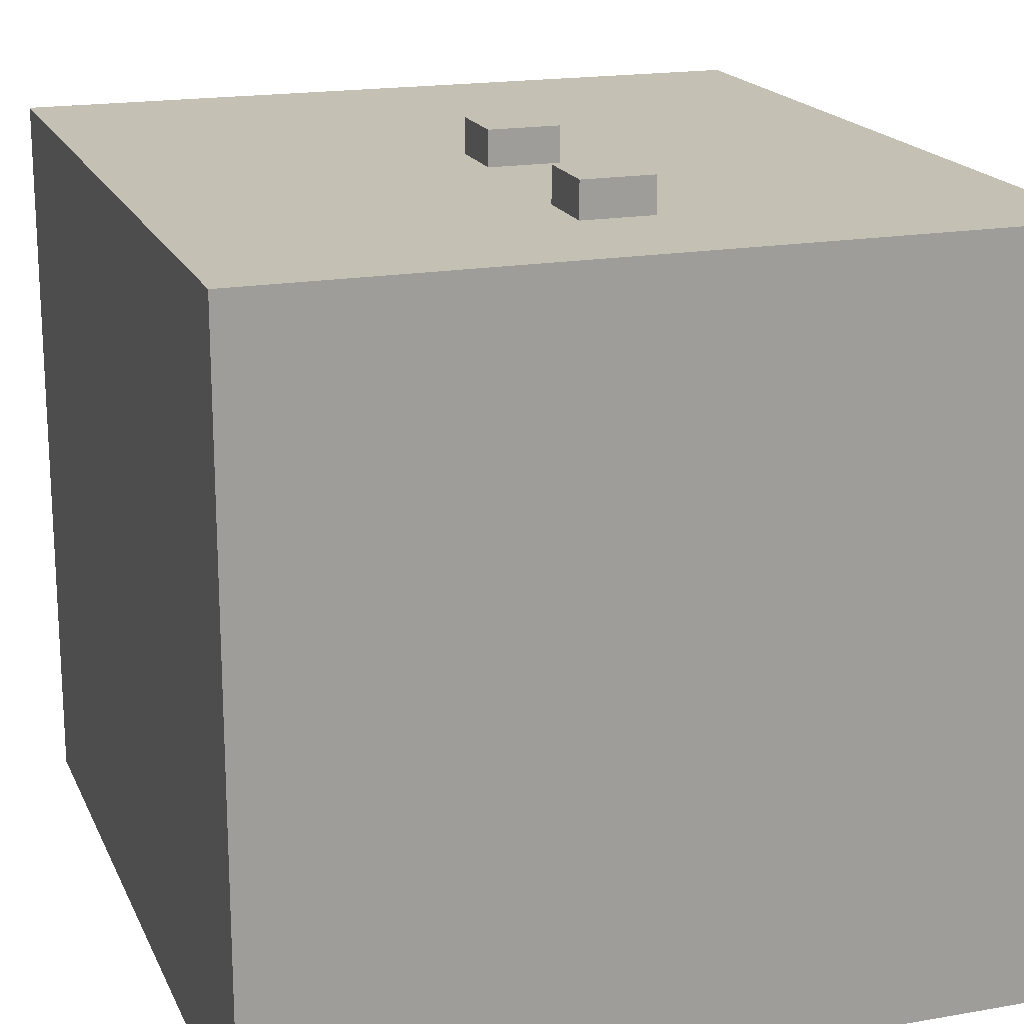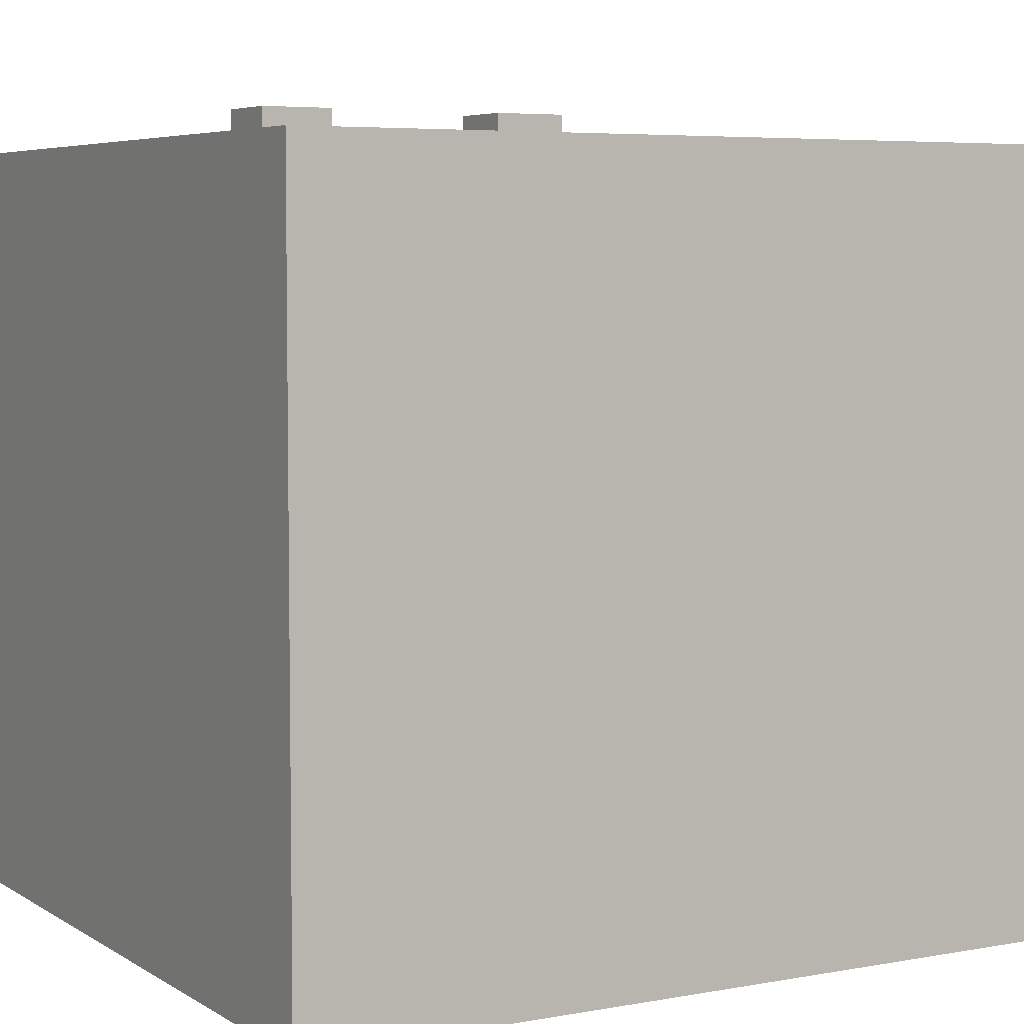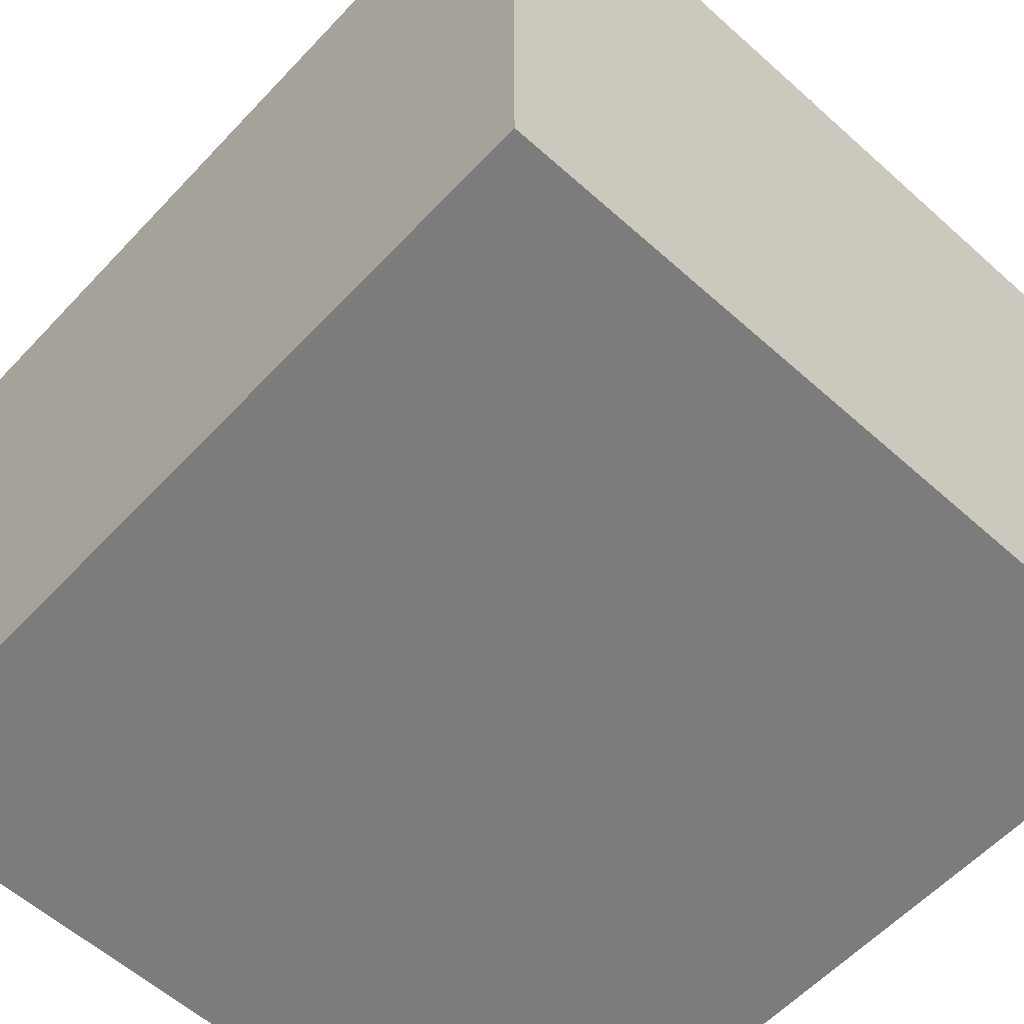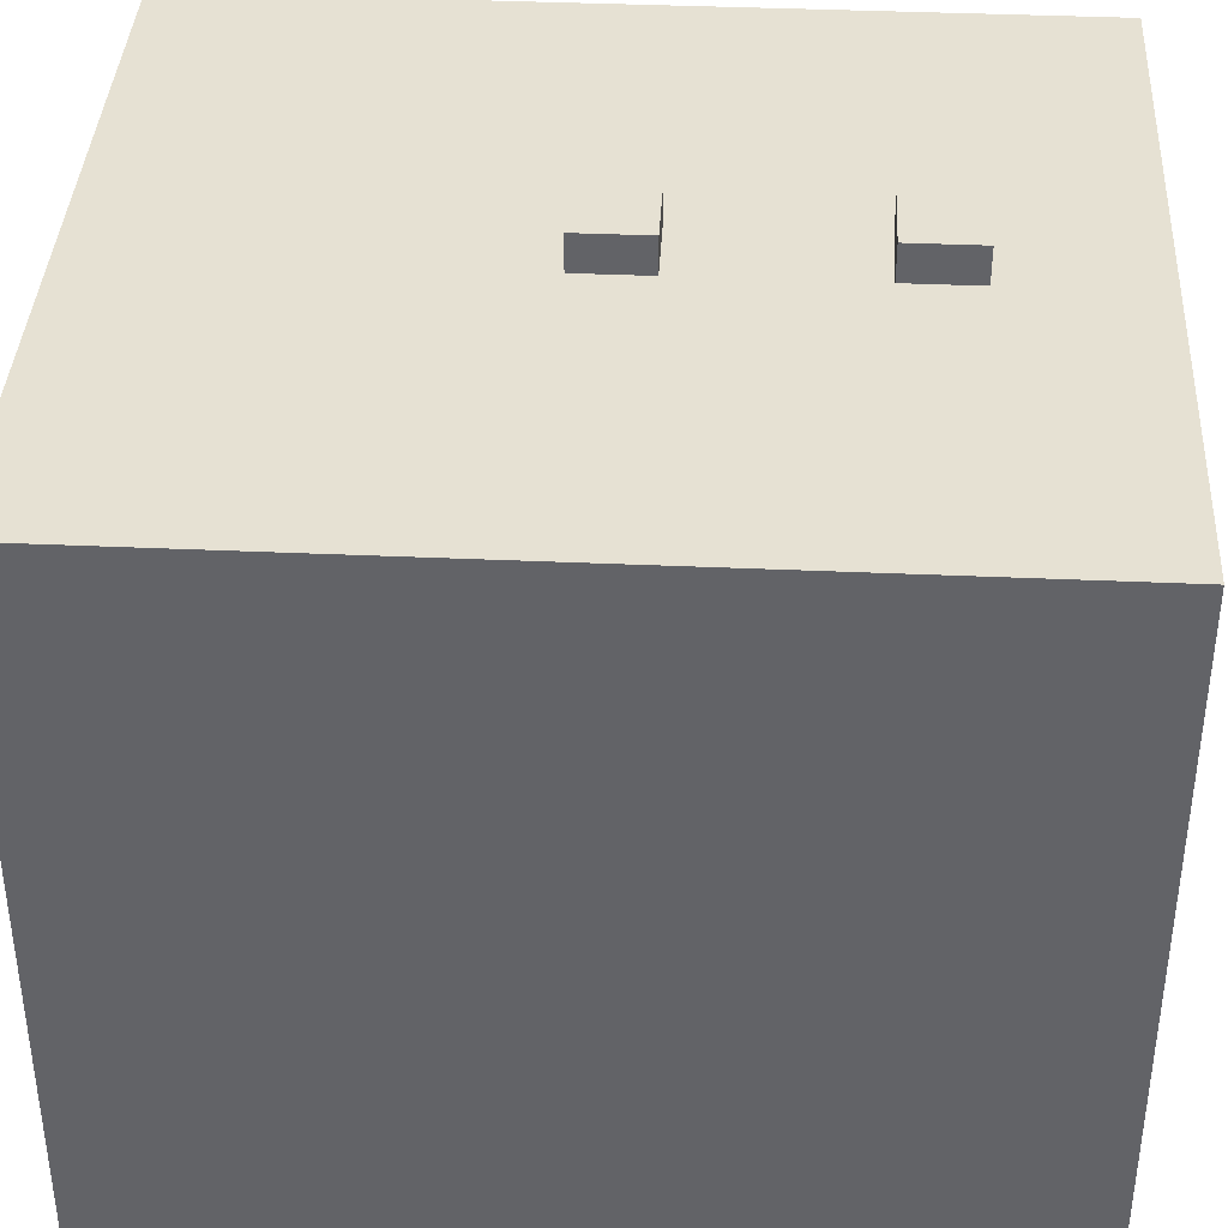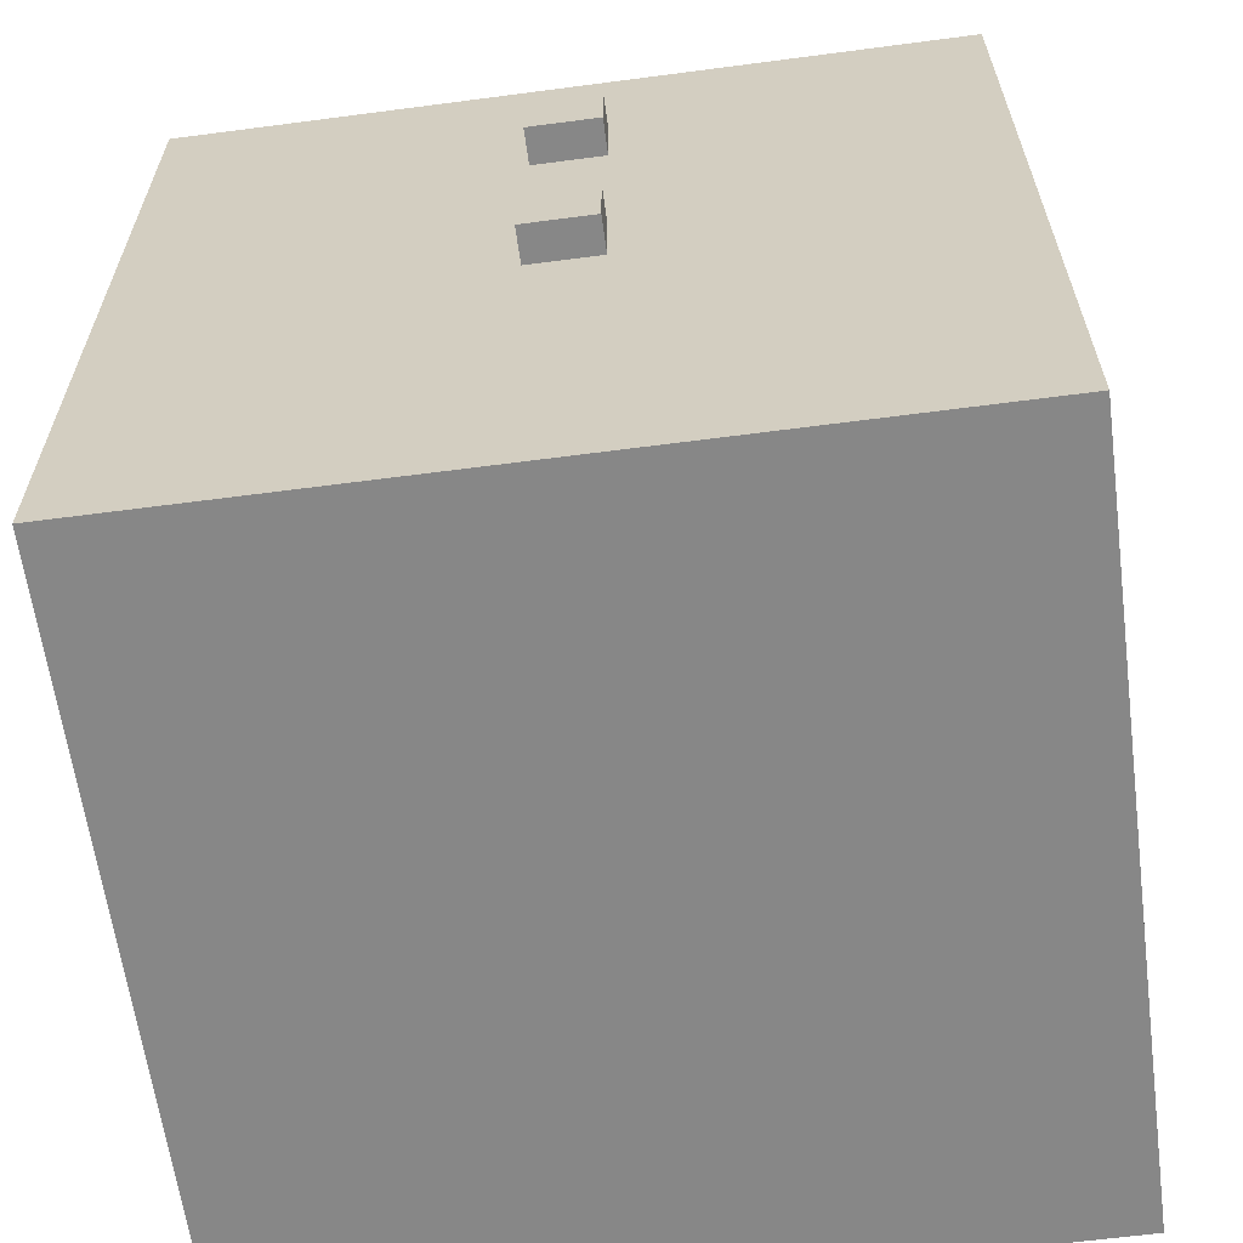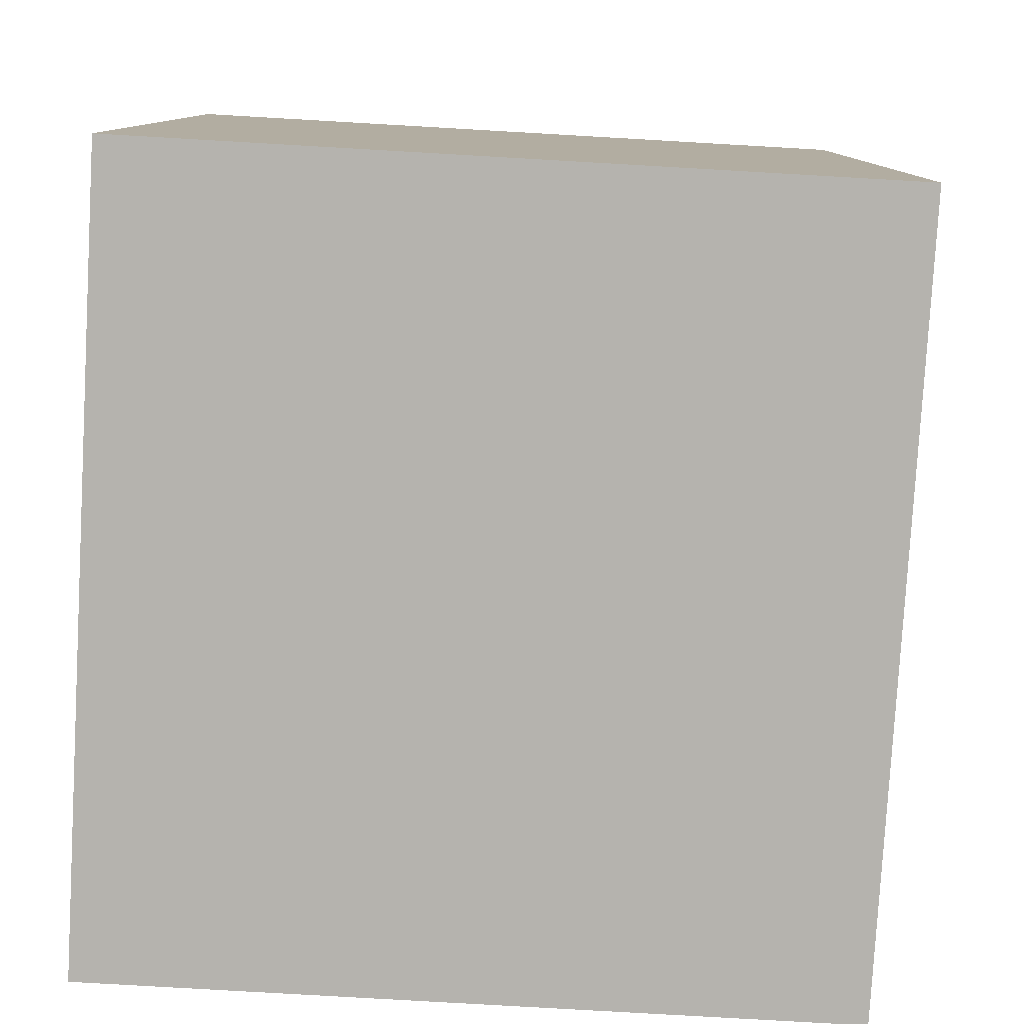
<metadata>
{"format":"obj","ext":"obj","renderer":"f3d","projection":"perspective","resolution":1024,"background":"white","views":[{"elev":18.3,"azim":161.3,"up":"+Z"},{"elev":5.4,"azim":-119.7,"up":"+Z"},{"elev":-58.8,"azim":-42.7,"up":"+Z"},{"elev":38.6,"azim":93.2,"up":"+Z"},{"elev":-62.5,"azim":7.6,"up":"+Y"},{"elev":-79.9,"azim":-93.3,"up":"+Y"}]}
</metadata>
<code>
o
v -1.1 -1.2 1
v -1.1 -1.2 -1.1
v -1.1 0.3 1
v -1.1 0.3 0.9
v -1.1 0.4 1
v -1.1 0.4 0.9
v -1.1 1 1
v -1.1 1 0.9
v -1.1 1.1 1
v -1.1 1.1 0.9
v -1.1 1.2 1
v -1.1 1.2 -1.1
v -0.1 -0.1 1.1
v -0.1 -0.1 1
v -0.1 0.1 1.1
v -0.1 0.1 1
v -0.1 0.6 1.1
v -0.1 0.6 1
v -0.1 0.8 1.1
v -0.1 0.8 1
v 0.1 -0.1 1.1
v 0.1 -0.1 1
v 0.1 0.1 1.1
v 0.1 0.1 1
v 0.1 0.6 1.1
v 0.1 0.6 1
v 0.1 0.8 1.1
v 0.1 0.8 1
v 1.1 -1.2 1
v 1.1 -1.2 -1.1
v 1.1 0.3 1
v 1.1 0.3 0.9
v 1.1 0.4 1
v 1.1 0.4 0.9
v 1.1 1 1
v 1.1 1 0.9
v 1.1 1.1 1
v 1.1 1.1 0.9
v 1.1 1.2 1
v 1.1 1.2 -1.1
v -0.1 -0.1 1.1
v -0.1 0.1 1.1
v -0.1 0.6 1.1
v -0.1 0.8 1.1
v 0.1 -0.1 1.1
v 0.1 0.1 1.1
v 0.1 0.6 1.1
v 0.1 0.8 1.1
v -1.1 -1.2 1
v -1.1 0.3 1
v -1.1 0.4 1
v -1.1 1 1
v -1.1 1.1 1
v -1.1 1.2 1
v -0.1 -0.1 1
v -0.1 0.1 1
v -0.1 0.6 1
v -0.1 0.8 1
v 0.1 -0.1 1
v 0.1 0.1 1
v 0.1 0.6 1
v 0.1 0.8 1
v 1.1 -1.2 1
v 1.1 0.3 1
v 1.1 0.4 1
v 1.1 1 1
v 1.1 1.1 1
v 1.1 1.2 1
v -1.1 -1.2 -1.1
v -1.1 1.2 -1.1
v 1.1 -1.2 -1.1
v 1.1 1.2 -1.1
v -1.1 -1.2 1
v 1.1 -1.2 1
v -1.1 -1.2 -1.1
v 1.1 -1.2 -1.1
v -0.1 -0.1 1.1
v 0.1 -0.1 1.1
v -0.1 -0.1 1
v 0.1 -0.1 1
v -0.1 0.6 1.1
v 0.1 0.6 1.1
v -0.1 0.6 1
v 0.1 0.6 1
v -0.1 0.1 1.1
v 0.1 0.1 1.1
v -0.1 0.1 1
v 0.1 0.1 1
v -0.1 0.8 1.1
v 0.1 0.8 1.1
v -0.1 0.8 1
v 0.1 0.8 1
v -1.1 1.2 1
v 1.1 1.2 1
v -1.1 1.2 -1.1
v 1.1 1.2 -1.1
f 3 2 1
f 4 2 3
f 5 4 3
f 6 2 4
f 6 4 5
f 7 6 5
f 8 2 6
f 8 6 7
f 9 8 7
f 10 2 8
f 10 8 9
f 11 10 9
f 12 2 10
f 12 10 11
f 15 14 13
f 16 14 15
f 19 18 17
f 20 18 19
f 21 22 23
f 23 22 24
f 25 26 27
f 27 26 28
f 29 30 31
f 31 30 32
f 31 32 33
f 32 30 34
f 33 32 34
f 33 34 35
f 34 30 36
f 35 34 36
f 35 36 37
f 36 30 38
f 37 36 38
f 37 38 39
f 38 30 40
f 39 38 40
f 45 42 41
f 46 42 45
f 47 44 43
f 48 44 47
f 55 50 49
f 56 50 55
f 57 52 51
f 58 52 57
f 59 55 49
f 60 50 56
f 61 57 51
f 62 52 58
f 63 59 49
f 63 60 59
f 64 51 50
f 64 60 63
f 64 50 60
f 65 62 61
f 65 51 64
f 65 61 51
f 66 53 52
f 66 62 65
f 66 52 62
f 67 54 53
f 67 53 66
f 68 54 67
f 69 70 71
f 71 70 72
f 75 74 73
f 76 74 75
f 79 78 77
f 80 78 79
f 83 82 81
f 84 82 83
f 85 86 87
f 87 86 88
f 89 90 91
f 91 90 92
f 93 94 95
f 95 94 96

</code>
